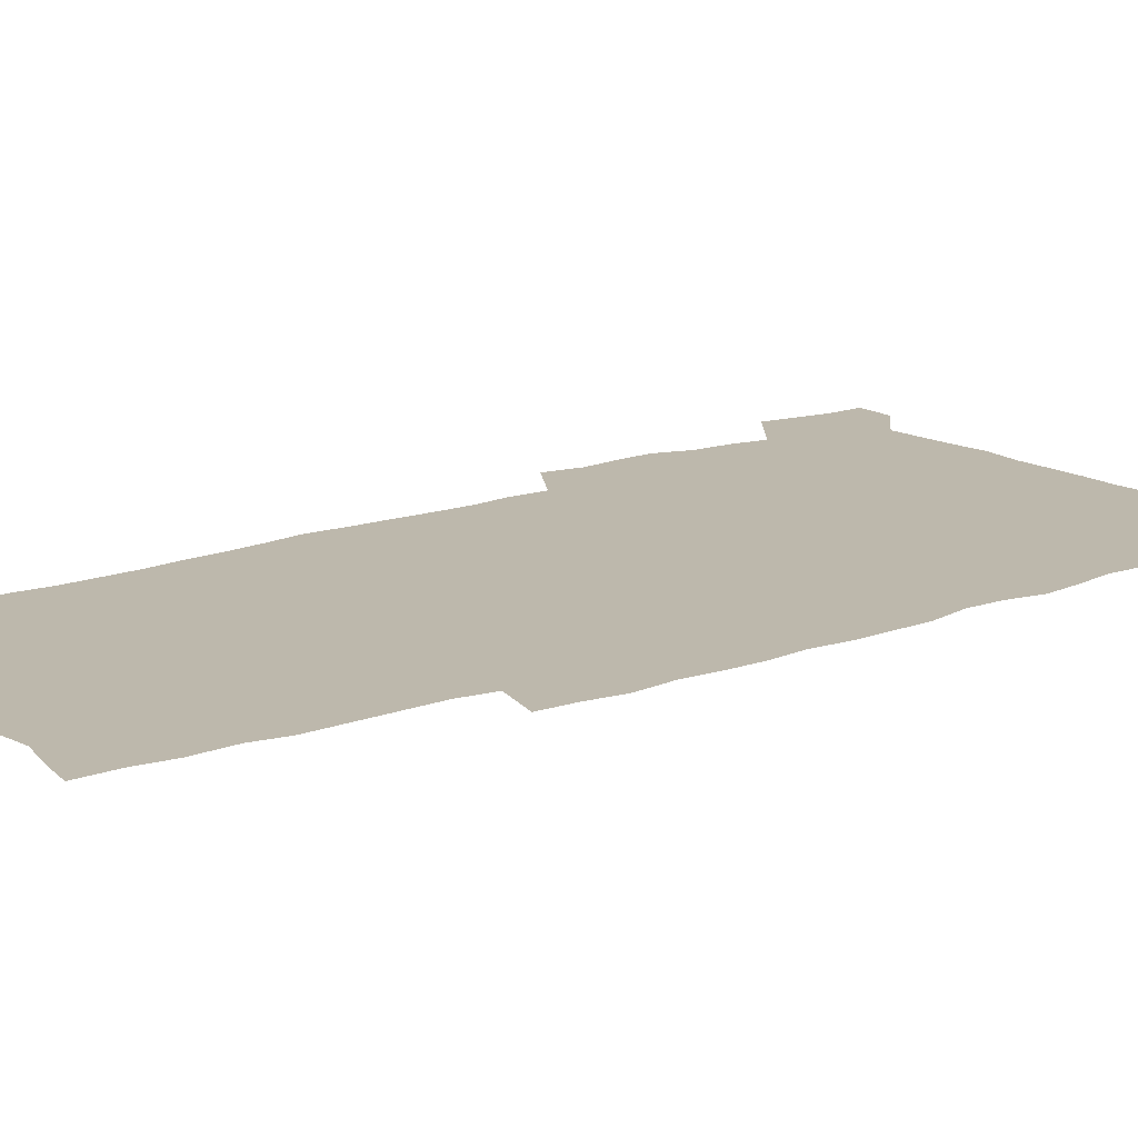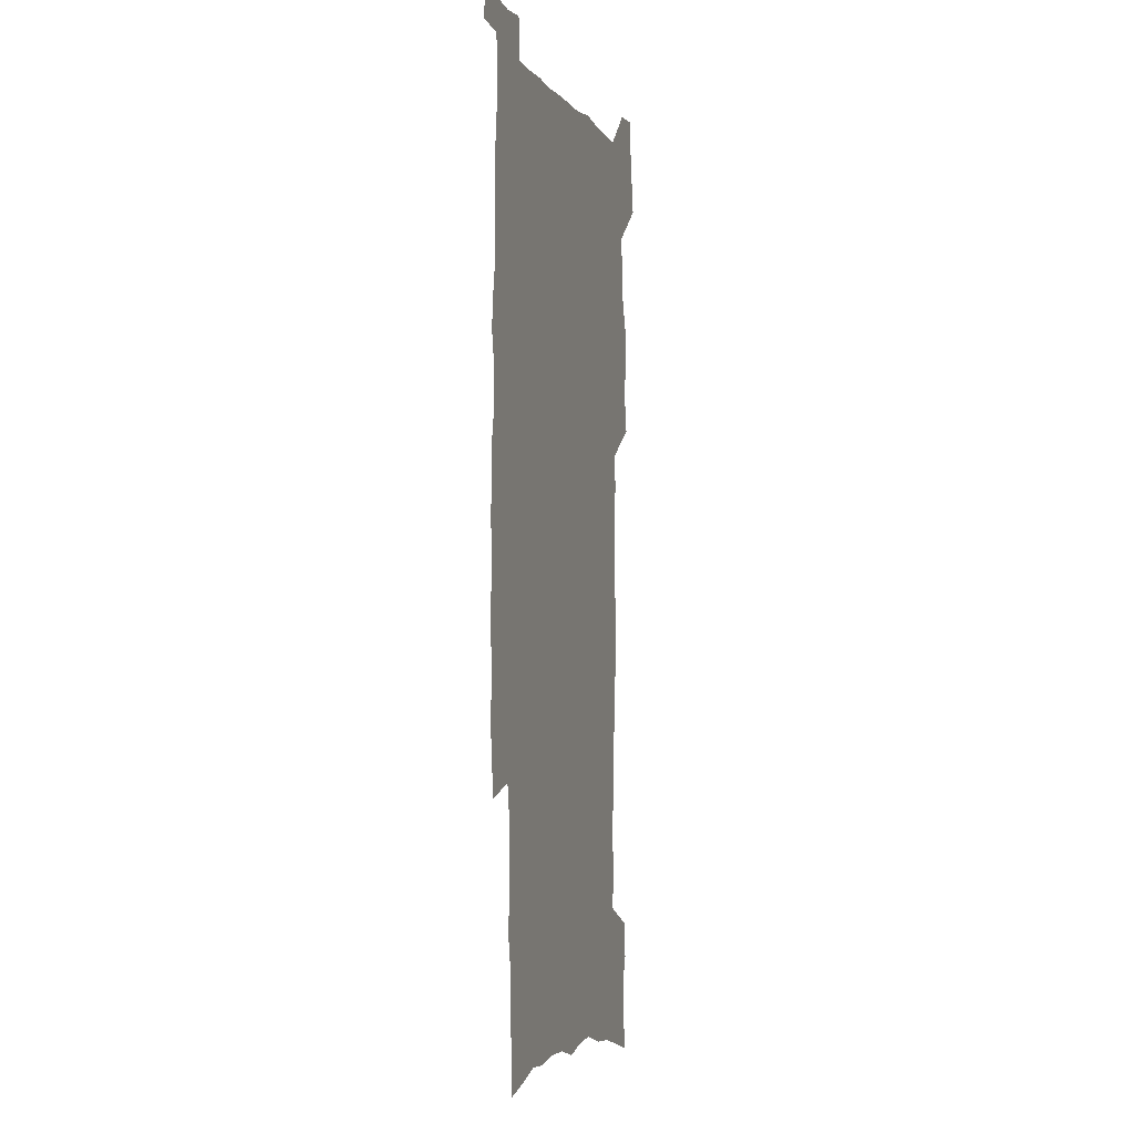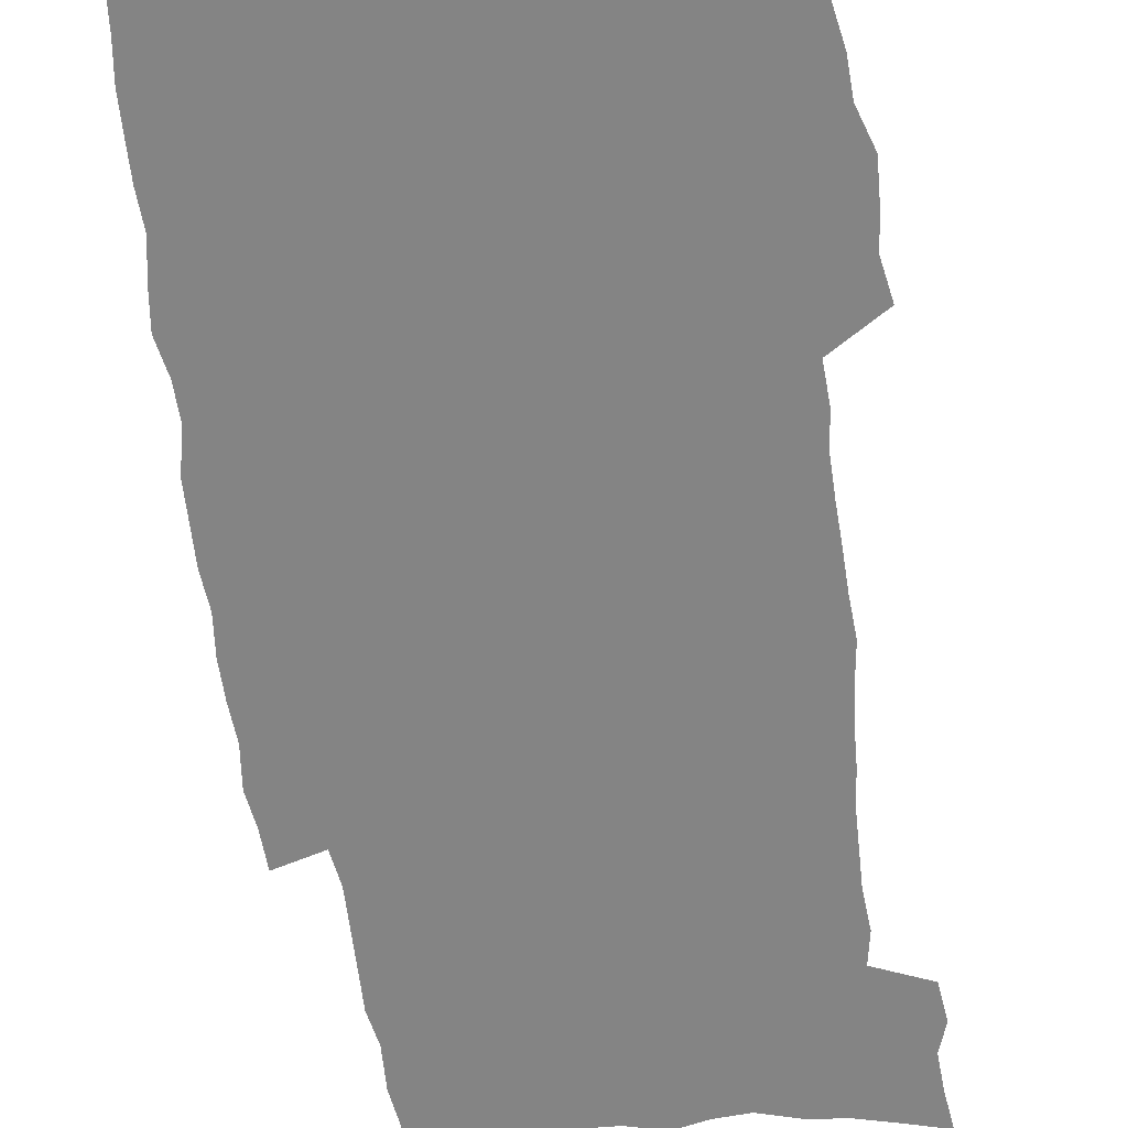
<metadata>
{"format":"obj","ext":"obj","renderer":"f3d","projection":"perspective","resolution":1024,"background":"white","views":[{"elev":14.7,"azim":51.3,"up":"+Z"},{"elev":-2.9,"azim":106.1,"up":"+Y"},{"elev":-61.4,"azim":-172.6,"up":"+Z"}]}
</metadata>
<code>
v 442 557.2 0
v 444.3 571.7 0
v 446.5 586.1 0
v 446.4 601.1 0
v 460.3 150.2 0
v 462.3 166.5 0
v 463.3 181.7 0
v 459.1 193.7 0
v 461.1 209.8 0
v 455.7 447 0
v 458.6 463 0
v 457.1 478.3 0
v 456.5 493.5 0
v 461.8 509.3 0
v 462.5 524.3 0
v 465.2 539.2 0
v 463.6 554.7 0
v 464.1 569.6 0
v 464 584.5 0
v 462.8 600 0
v 477.1 154.9 0
v 480 172.2 0
v 482.7 188.7 0
v 479 200.7 0
v 482.9 219.1 0
v 480.6 232.3 0
v 481.9 248.6 0
v 481.6 263.7 0
v 481.3 278.9 0
v 479.8 293.5 0
v 479.1 308.7 0
v 477.7 323.7 0
v 475.8 338.5 0
v 476.8 354.8 0
v 477.2 370.7 0
v 477.9 386.6 0
v 478.2 402.2 0
v 476.7 417.3 0
v 477.5 432.9 0
v 475.8 448.1 0
v 477.8 463.7 0
v 475.6 478.8 0
v 479 494.1 0
v 480.1 508.9 0
v 479.3 523.7 0
v 482.6 538.3 0
v 481.1 553.6 0
v 480.5 568.6 0
v 480.8 583.2 0
v 493.4 159.1 0
v 495.6 176.2 0
v 495.4 190.3 0
v 496.6 206.2 0
v 499.2 223.6 0
v 496.9 236.9 0
v 499.8 254.2 0
v 499.2 268.8 0
v 499.7 284.4 0
v 499.3 299.1 0
v 497.7 313.5 0
v 496.7 328.3 0
v 496.3 343.6 0
v 495.6 358.5 0
v 496.8 374.5 0
v 496.9 389.6 0
v 496.1 404.4 0
v 496.2 419.4 0
v 495.7 434.4 0
v 494.7 449.3 0
v 495.9 464.5 0
v 496.7 479.4 0
v 496.4 494.1 0
v 498 508.7 0
v 497.9 523.2 0
v 498.5 537.6 0
v 499.4 551.7 0
v 497.2 567.7 0
v 495.7 583.5 0
v 507.8 160.6 0
v 510.1 178 0
v 510 192.7 0
v 515.7 214.3 0
v 515.9 228.7 0
v 515.6 243.1 0
v 515 257.3 0
v 515.1 272.4 0
v 516.1 288.2 0
v 514.2 301.7 0
v 513.4 316.3 0
v 513.5 331.7 0
v 511.7 345.8 0
v 512.2 361 0
v 514.2 377.4 0
v 513.6 391.5 0
v 513 406 0
v 512.2 420.6 0
v 512.9 435.6 0
v 513.3 450.5 0
v 513.1 465.1 0
v 513.7 479.7 0
v 513.5 494.1 0
v 513.4 508.6 0
v 513.8 522.9 0
v 513.9 537.2 0
v 514.1 551.5 0
v 513.1 566.7 0
v 510.7 584.2 0
v 524.8 165.5 0
v 525.5 181.1 0
v 528.1 199.8 0
v 530 217.1 0
v 529.6 230.4 0
v 531.6 247.2 0
v 529.9 260 0
v 530.2 275 0
v 530 289.8 0
v 529.4 304.2 0
v 528 318.1 0
v 529.3 334.6 0
v 529.2 349.1 0
v 528 363.2 0
v 528.3 378 0
v 528.8 392.9 0
v 528.5 407.1 0
v 528.6 421.6 0
v 527.3 436.1 0
v 528.6 451.2 0
v 528.9 465.6 0
v 528.9 479.9 0
v 529.2 494.1 0
v 529 508.4 0
v 528.9 522.6 0
v 529.9 536.5 0
v 529 551.4 0
v 527.8 567.1 0
v 525.4 585.4 0
v 538.6 164.6 0
v 541 185.2 0
v 542.1 201.3 0
v 542.9 216.7 0
v 544.2 233.6 0
v 544.5 248.1 0
v 543.9 261.4 0
v 544.4 276.2 0
v 544.4 291.5 0
v 543.8 306 0
v 543.3 320.5 0
v 543.3 335.4 0
v 543.4 350.4 0
v 543.1 364.7 0
v 543 379.1 0
v 542.9 393.3 0
v 542.2 407.1 0
v 543.9 423 0
v 543.1 437.1 0
v 543.6 451.7 0
v 543.6 465.9 0
v 542.7 480.2 0
v 543.9 494.5 0
v 543.7 508.5 0
v 544.6 522.5 0
v 543.9 537.4 0
v 543.6 551.6 0
v 542.9 566.8 0
v 541.7 583.2 0
v 552.5 161.5 0
v 554.7 183.9 0
v 555.5 200.5 0
v 556.5 217.7 0
v 557.4 234 0
v 557.6 248.3 0
v 558.2 263.2 0
v 557.8 276.1 0
v 558.3 293.6 0
v 557.7 307.1 0
v 557.4 321.4 0
v 557.3 336.1 0
v 557.3 350.8 0
v 557.2 365.4 0
v 557.2 379.8 0
v 557.3 394 0
v 557.7 408.9 0
v 557.9 423.3 0
v 557.8 437.6 0
v 558.1 452.1 0
v 558.4 466.3 0
v 557.9 480.4 0
v 558.6 494.6 0
v 558.3 508.6 0
v 558.4 522.5 0
v 558.4 537 0
v 558.1 551.6 0
v 557.7 566.3 0
v 556.6 583.2 0
v 567.8 165.6 0
v 569 185.7 0
v 569.8 202.7 0
v 570.4 219.9 0
v 570.7 233.8 0
v 571 249.9 0
v 571.2 263.3 0
v 571.1 276.5 0
v 571.5 293.9 0
v 571.7 307.9 0
v 571.5 322.1 0
v 571.5 337.2 0
v 571.3 351.5 0
v 571.2 366.2 0
v 570.9 379.6 0
v 572 395.4 0
v 572 409.4 0
v 572.1 423.4 0
v 572.1 437.7 0
v 572.2 451.9 0
v 572.4 466.7 0
v 572.5 480.6 0
v 572.6 494.7 0
v 572.5 508.7 0
v 572.4 523 0
v 572.7 536.7 0
v 572.3 552.2 0
v 572.2 566.6 0
v 571.5 583.1 0
v 582.1 166.3 0
v 582.7 185.5 0
v 583.7 200.4 0
v 583.8 217.8 0
v 584.1 234 0
v 584.7 248.2 0
v 584.5 263 0
v 584.8 276.6 0
v 585.8 291.4 0
v 585.4 308 0
v 585.4 322.1 0
v 585.4 337.2 0
v 585.4 351.9 0
v 585.2 366.8 0
v 585.6 381.4 0
v 585.7 395.5 0
v 585.8 410 0
v 586.3 423.7 0
v 586.3 437.9 0
v 586.3 452.1 0
v 586.4 466.5 0
v 586.7 480.7 0
v 586.7 494.8 0
v 586.7 508.9 0
v 586.7 522.9 0
v 586.8 537.4 0
v 587.1 551.5 0
v 586.8 566.4 0
v 586.5 582.2 0
v 596.4 164.5 0
v 596.6 182.3 0
v 597.7 199.1 0
v 597.3 218.1 0
v 598 232.3 0
v 598.4 247 0
v 598.5 261.9 0
v 598.4 277.9 0
v 599.7 290.7 0
v 599.2 307.6 0
v 599.3 321.9 0
v 599.6 336.1 0
v 599.3 352.4 0
v 599.2 366.9 0
v 599.5 381.2 0
v 599.7 395.4 0
v 600.3 409.6 0
v 600.3 423.9 0
v 600.3 437.9 0
v 600.5 452 0
v 600.9 465.9 0
v 601 480.7 0
v 600.9 495 0
v 600.8 509 0
v 601 523.3 0
v 601 537.4 0
v 601.4 552 0
v 601.3 566.5 0
v 601.1 582.9 0
v 610.4 165.6 0
v 610 185.2 0
v 612.1 197.5 0
v 611.6 215 0
v 612 230.3 0
v 612.8 244.9 0
v 613.1 259.9 0
v 612.9 275.7 0
v 613.4 290.3 0
v 612.7 307.3 0
v 613.6 321.2 0
v 613.5 336.4 0
v 613.9 350.8 0
v 613.7 365.8 0
v 614 380.2 0
v 614.2 394.7 0
v 614.4 409.1 0
v 614.9 423.4 0
v 614.7 437.7 0
v 615.3 452 0
v 614.7 467.6 0
v 615.7 481.3 0
v 615.2 495.3 0
v 615.3 509.4 0
v 615.4 523.5 0
v 614.7 537 0
v 615.8 552.6 0
v 615.6 566.3 0
v 615.8 582.3 0
v 625.3 161.6 0
v 624.6 180.4 0
v 626.4 194.6 0
v 626.1 211.8 0
v 626.3 227.7 0
v 627.4 242.4 0
v 627.6 258 0
v 627.4 274 0
v 627.9 289.2 0
v 627 305.4 0
v 628.6 319.4 0
v 628.7 334.4 0
v 628.5 349.6 0
v 629 364.1 0
v 628.5 379.2 0
v 629.3 393.5 0
v 630 407.9 0
v 630.6 422.5 0
v 630.1 437.4 0
v 629.9 452.1 0
v 628.7 467 0
v 630.7 481.2 0
v 630.4 495.4 0
v 631.5 510 0
v 630.7 524.2 0
v 630 538.4 0
v 630.4 552.9 0
v 630.1 567.2 0
v 630.4 582.5 0
v 631.9 601 0
v 639.8 158.6 0
v 639.7 175.8 0
v 641.8 190.1 0
v 641.3 207.9 0
v 644 222 0
v 643.8 238.2 0
v 643.6 254.3 0
v 643.5 270.4 0
v 645.7 284.7 0
v 644.5 301.3 0
v 645 316.5 0
v 644 332.3 0
v 645.5 346.7 0
v 644.9 362.1 0
v 646.2 376.6 0
v 646.6 391.4 0
v 647.7 406.1 0
v 646.6 421.5 0
v 646.8 436.4 0
v 646.1 451.6 0
v 646.1 466.5 0
v 644.7 481.2 0
v 645.5 495.3 0
v 647.2 510.3 0
v 645.9 524.7 0
v 644.5 538.8 0
v 646.2 553.6 0
v 644.6 567.9 0
v 645.2 582.9 0
v 646.5 599.3 0
v 665.2 279.2 0
v 666 294.8 0
v 668.1 309.6 0
v 666.4 326.3 0
v 667.6 341.5 0
v 667.9 357 0
v 666.4 373 0
v 667.8 387.9 0
v 667.6 403.3 0
v 667.3 418.7 0
v 663.8 435.6 0
v 664.2 450.4 0
v 667.1 465.2 0
v 665.4 480.5 0
v 662.7 495.7 0
v 663.6 510.6 0
v 663.3 525.3 0
v 663 540.1 0
v 661.3 554.7 0
v 660.2 569.1 0
v 661.9 585.6 0
v 661.7 600.4 0
v 677.5 586.8 0
v 676.8 601.3 0
f 16 17 1
f 1 17 2
f 17 18 2
f 2 18 3
f 18 19 3
f 3 19 4
f 19 20 4
f 5 21 6
f 21 22 6
f 6 22 7
f 22 23 7
f 7 23 8
f 23 24 8
f 8 24 9
f 24 25 9
f 39 40 10
f 10 40 11
f 40 41 11
f 11 41 12
f 41 42 12
f 12 42 13
f 42 43 13
f 13 43 14
f 43 44 14
f 14 44 15
f 44 45 15
f 15 45 16
f 45 46 16
f 16 46 17
f 46 47 17
f 17 47 18
f 47 48 18
f 18 48 19
f 48 49 19
f 19 49 20
f 21 50 22
f 50 51 22
f 22 51 23
f 51 52 23
f 23 52 24
f 52 53 24
f 24 53 25
f 53 54 25
f 25 54 26
f 54 55 26
f 26 55 27
f 55 56 27
f 27 56 28
f 56 57 28
f 28 57 29
f 57 58 29
f 29 58 30
f 58 59 30
f 30 59 31
f 59 60 31
f 31 60 32
f 60 61 32
f 32 61 33
f 61 62 33
f 33 62 34
f 62 63 34
f 34 63 35
f 63 64 35
f 35 64 36
f 64 65 36
f 36 65 37
f 65 66 37
f 37 66 38
f 66 67 38
f 38 67 39
f 67 68 39
f 39 68 40
f 68 69 40
f 40 69 41
f 69 70 41
f 41 70 42
f 70 71 42
f 42 71 43
f 71 72 43
f 43 72 44
f 72 73 44
f 44 73 45
f 73 74 45
f 45 74 46
f 74 75 46
f 46 75 47
f 75 76 47
f 47 76 48
f 76 77 48
f 48 77 49
f 77 78 49
f 50 79 51
f 79 80 51
f 51 80 52
f 80 81 52
f 52 81 53
f 81 82 53
f 53 82 54
f 82 83 54
f 54 83 55
f 83 84 55
f 55 84 56
f 84 85 56
f 56 85 57
f 85 86 57
f 57 86 58
f 86 87 58
f 58 87 59
f 87 88 59
f 59 88 60
f 88 89 60
f 60 89 61
f 89 90 61
f 61 90 62
f 90 91 62
f 62 91 63
f 91 92 63
f 63 92 64
f 92 93 64
f 64 93 65
f 93 94 65
f 65 94 66
f 94 95 66
f 66 95 67
f 95 96 67
f 67 96 68
f 96 97 68
f 68 97 69
f 97 98 69
f 69 98 70
f 98 99 70
f 70 99 71
f 99 100 71
f 71 100 72
f 100 101 72
f 72 101 73
f 101 102 73
f 73 102 74
f 102 103 74
f 74 103 75
f 103 104 75
f 75 104 76
f 104 105 76
f 76 105 77
f 105 106 77
f 77 106 78
f 106 107 78
f 79 108 80
f 108 109 80
f 80 109 81
f 109 110 81
f 81 110 82
f 110 111 82
f 82 111 83
f 111 112 83
f 83 112 84
f 112 113 84
f 84 113 85
f 113 114 85
f 85 114 86
f 114 115 86
f 86 115 87
f 115 116 87
f 87 116 88
f 116 117 88
f 88 117 89
f 117 118 89
f 89 118 90
f 118 119 90
f 90 119 91
f 119 120 91
f 91 120 92
f 120 121 92
f 92 121 93
f 121 122 93
f 93 122 94
f 122 123 94
f 94 123 95
f 123 124 95
f 95 124 96
f 124 125 96
f 96 125 97
f 125 126 97
f 97 126 98
f 126 127 98
f 98 127 99
f 127 128 99
f 99 128 100
f 128 129 100
f 100 129 101
f 129 130 101
f 101 130 102
f 130 131 102
f 102 131 103
f 131 132 103
f 103 132 104
f 132 133 104
f 104 133 105
f 133 134 105
f 105 134 106
f 134 135 106
f 106 135 107
f 135 136 107
f 108 137 109
f 137 138 109
f 109 138 110
f 138 139 110
f 110 139 111
f 139 140 111
f 111 140 112
f 140 141 112
f 112 141 113
f 141 142 113
f 113 142 114
f 142 143 114
f 114 143 115
f 143 144 115
f 115 144 116
f 144 145 116
f 116 145 117
f 145 146 117
f 117 146 118
f 146 147 118
f 118 147 119
f 147 148 119
f 119 148 120
f 148 149 120
f 120 149 121
f 149 150 121
f 121 150 122
f 150 151 122
f 122 151 123
f 151 152 123
f 123 152 124
f 152 153 124
f 124 153 125
f 153 154 125
f 125 154 126
f 154 155 126
f 126 155 127
f 155 156 127
f 127 156 128
f 156 157 128
f 128 157 129
f 157 158 129
f 129 158 130
f 158 159 130
f 130 159 131
f 159 160 131
f 131 160 132
f 160 161 132
f 132 161 133
f 161 162 133
f 133 162 134
f 162 163 134
f 134 163 135
f 163 164 135
f 135 164 136
f 164 165 136
f 137 166 138
f 166 167 138
f 138 167 139
f 167 168 139
f 139 168 140
f 168 169 140
f 140 169 141
f 169 170 141
f 141 170 142
f 170 171 142
f 142 171 143
f 171 172 143
f 143 172 144
f 172 173 144
f 144 173 145
f 173 174 145
f 145 174 146
f 174 175 146
f 146 175 147
f 175 176 147
f 147 176 148
f 176 177 148
f 148 177 149
f 177 178 149
f 149 178 150
f 178 179 150
f 150 179 151
f 179 180 151
f 151 180 152
f 180 181 152
f 152 181 153
f 181 182 153
f 153 182 154
f 182 183 154
f 154 183 155
f 183 184 155
f 155 184 156
f 184 185 156
f 156 185 157
f 185 186 157
f 157 186 158
f 186 187 158
f 158 187 159
f 187 188 159
f 159 188 160
f 188 189 160
f 160 189 161
f 189 190 161
f 161 190 162
f 190 191 162
f 162 191 163
f 191 192 163
f 163 192 164
f 192 193 164
f 164 193 165
f 193 194 165
f 166 195 167
f 195 196 167
f 167 196 168
f 196 197 168
f 168 197 169
f 197 198 169
f 169 198 170
f 198 199 170
f 170 199 171
f 199 200 171
f 171 200 172
f 200 201 172
f 172 201 173
f 201 202 173
f 173 202 174
f 202 203 174
f 174 203 175
f 203 204 175
f 175 204 176
f 204 205 176
f 176 205 177
f 205 206 177
f 177 206 178
f 206 207 178
f 178 207 179
f 207 208 179
f 179 208 180
f 208 209 180
f 180 209 181
f 209 210 181
f 181 210 182
f 210 211 182
f 182 211 183
f 211 212 183
f 183 212 184
f 212 213 184
f 184 213 185
f 213 214 185
f 185 214 186
f 214 215 186
f 186 215 187
f 215 216 187
f 187 216 188
f 216 217 188
f 188 217 189
f 217 218 189
f 189 218 190
f 218 219 190
f 190 219 191
f 219 220 191
f 191 220 192
f 220 221 192
f 192 221 193
f 221 222 193
f 193 222 194
f 222 223 194
f 195 224 196
f 224 225 196
f 196 225 197
f 225 226 197
f 197 226 198
f 226 227 198
f 198 227 199
f 227 228 199
f 199 228 200
f 228 229 200
f 200 229 201
f 229 230 201
f 201 230 202
f 230 231 202
f 202 231 203
f 231 232 203
f 203 232 204
f 232 233 204
f 204 233 205
f 233 234 205
f 205 234 206
f 234 235 206
f 206 235 207
f 235 236 207
f 207 236 208
f 236 237 208
f 208 237 209
f 237 238 209
f 209 238 210
f 238 239 210
f 210 239 211
f 239 240 211
f 211 240 212
f 240 241 212
f 212 241 213
f 241 242 213
f 213 242 214
f 242 243 214
f 214 243 215
f 243 244 215
f 215 244 216
f 244 245 216
f 216 245 217
f 245 246 217
f 217 246 218
f 246 247 218
f 218 247 219
f 247 248 219
f 219 248 220
f 248 249 220
f 220 249 221
f 249 250 221
f 221 250 222
f 250 251 222
f 222 251 223
f 251 252 223
f 224 253 225
f 253 254 225
f 225 254 226
f 254 255 226
f 226 255 227
f 255 256 227
f 227 256 228
f 256 257 228
f 228 257 229
f 257 258 229
f 229 258 230
f 258 259 230
f 230 259 231
f 259 260 231
f 231 260 232
f 260 261 232
f 232 261 233
f 261 262 233
f 233 262 234
f 262 263 234
f 234 263 235
f 263 264 235
f 235 264 236
f 264 265 236
f 236 265 237
f 265 266 237
f 237 266 238
f 266 267 238
f 238 267 239
f 267 268 239
f 239 268 240
f 268 269 240
f 240 269 241
f 269 270 241
f 241 270 242
f 270 271 242
f 242 271 243
f 271 272 243
f 243 272 244
f 272 273 244
f 244 273 245
f 273 274 245
f 245 274 246
f 274 275 246
f 246 275 247
f 275 276 247
f 247 276 248
f 276 277 248
f 248 277 249
f 277 278 249
f 249 278 250
f 278 279 250
f 250 279 251
f 279 280 251
f 251 280 252
f 280 281 252
f 253 282 254
f 282 283 254
f 254 283 255
f 283 284 255
f 255 284 256
f 284 285 256
f 256 285 257
f 285 286 257
f 257 286 258
f 286 287 258
f 258 287 259
f 287 288 259
f 259 288 260
f 288 289 260
f 260 289 261
f 289 290 261
f 261 290 262
f 290 291 262
f 262 291 263
f 291 292 263
f 263 292 264
f 292 293 264
f 264 293 265
f 293 294 265
f 265 294 266
f 294 295 266
f 266 295 267
f 295 296 267
f 267 296 268
f 296 297 268
f 268 297 269
f 297 298 269
f 269 298 270
f 298 299 270
f 270 299 271
f 299 300 271
f 271 300 272
f 300 301 272
f 272 301 273
f 301 302 273
f 273 302 274
f 302 303 274
f 274 303 275
f 303 304 275
f 275 304 276
f 304 305 276
f 276 305 277
f 305 306 277
f 277 306 278
f 306 307 278
f 278 307 279
f 307 308 279
f 279 308 280
f 308 309 280
f 280 309 281
f 309 310 281
f 282 311 283
f 311 312 283
f 283 312 284
f 312 313 284
f 284 313 285
f 313 314 285
f 285 314 286
f 314 315 286
f 286 315 287
f 315 316 287
f 287 316 288
f 316 317 288
f 288 317 289
f 317 318 289
f 289 318 290
f 318 319 290
f 290 319 291
f 319 320 291
f 291 320 292
f 320 321 292
f 292 321 293
f 321 322 293
f 293 322 294
f 322 323 294
f 294 323 295
f 323 324 295
f 295 324 296
f 324 325 296
f 296 325 297
f 325 326 297
f 297 326 298
f 326 327 298
f 298 327 299
f 327 328 299
f 299 328 300
f 328 329 300
f 300 329 301
f 329 330 301
f 301 330 302
f 330 331 302
f 302 331 303
f 331 332 303
f 303 332 304
f 332 333 304
f 304 333 305
f 333 334 305
f 305 334 306
f 334 335 306
f 306 335 307
f 335 336 307
f 307 336 308
f 336 337 308
f 308 337 309
f 337 338 309
f 309 338 310
f 338 339 310
f 311 341 312
f 341 342 312
f 312 342 313
f 342 343 313
f 313 343 314
f 343 344 314
f 314 344 315
f 344 345 315
f 315 345 316
f 345 346 316
f 316 346 317
f 346 347 317
f 317 347 318
f 347 348 318
f 318 348 319
f 348 349 319
f 319 349 320
f 349 350 320
f 320 350 321
f 350 351 321
f 321 351 322
f 351 352 322
f 322 352 323
f 352 353 323
f 323 353 324
f 353 354 324
f 324 354 325
f 354 355 325
f 325 355 326
f 355 356 326
f 326 356 327
f 356 357 327
f 327 357 328
f 357 358 328
f 328 358 329
f 358 359 329
f 329 359 330
f 359 360 330
f 330 360 331
f 360 361 331
f 331 361 332
f 361 362 332
f 332 362 333
f 362 363 333
f 333 363 334
f 363 364 334
f 334 364 335
f 364 365 335
f 335 365 336
f 365 366 336
f 336 366 337
f 366 367 337
f 337 367 338
f 367 368 338
f 338 368 339
f 368 369 339
f 339 369 340
f 369 370 340
f 349 371 350
f 371 372 350
f 350 372 351
f 372 373 351
f 351 373 352
f 373 374 352
f 352 374 353
f 374 375 353
f 353 375 354
f 375 376 354
f 354 376 355
f 376 377 355
f 355 377 356
f 377 378 356
f 356 378 357
f 378 379 357
f 357 379 358
f 379 380 358
f 358 380 359
f 380 381 359
f 359 381 360
f 381 382 360
f 360 382 361
f 382 383 361
f 361 383 362
f 383 384 362
f 362 384 363
f 384 385 363
f 363 385 364
f 385 386 364
f 364 386 365
f 386 387 365
f 365 387 366
f 387 388 366
f 366 388 367
f 388 389 367
f 367 389 368
f 389 390 368
f 368 390 369
f 390 391 369
f 369 391 370
f 391 392 370
f 391 393 392
f 393 394 392

</code>
